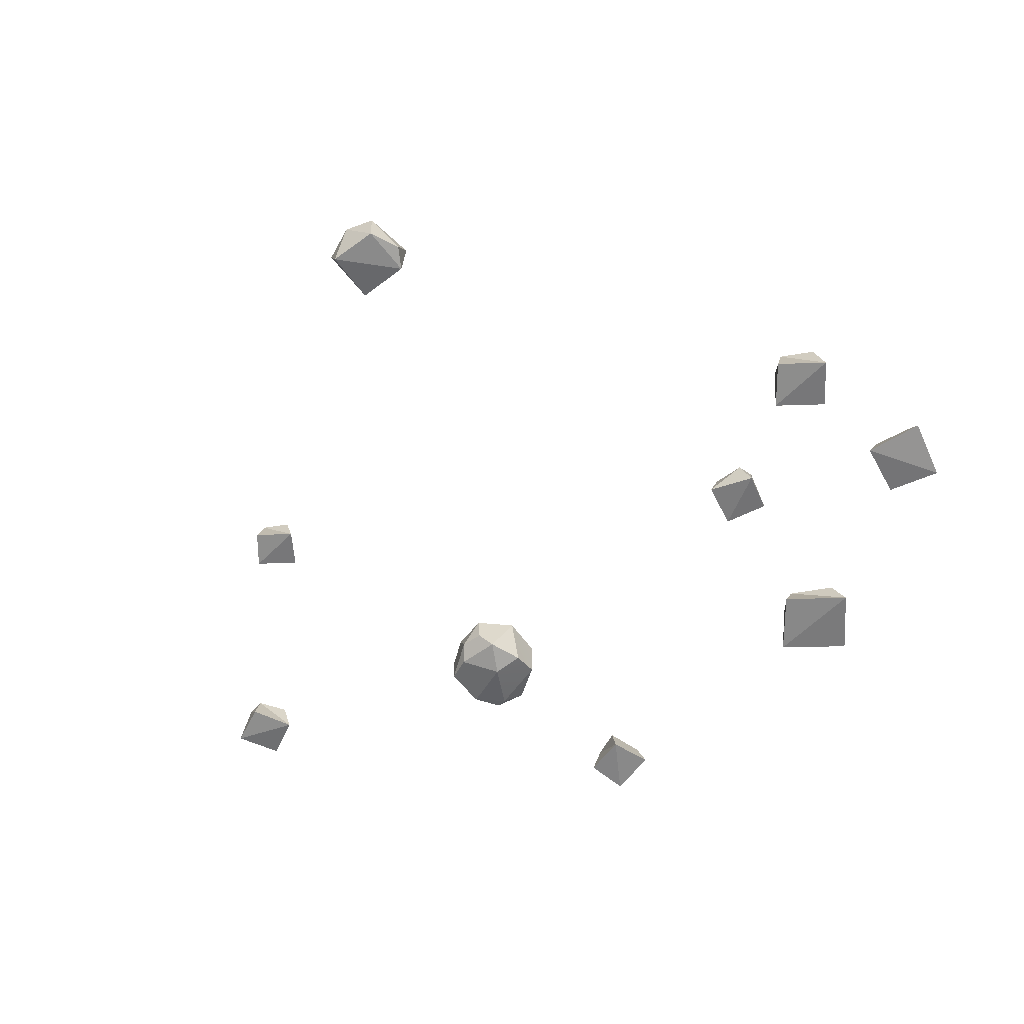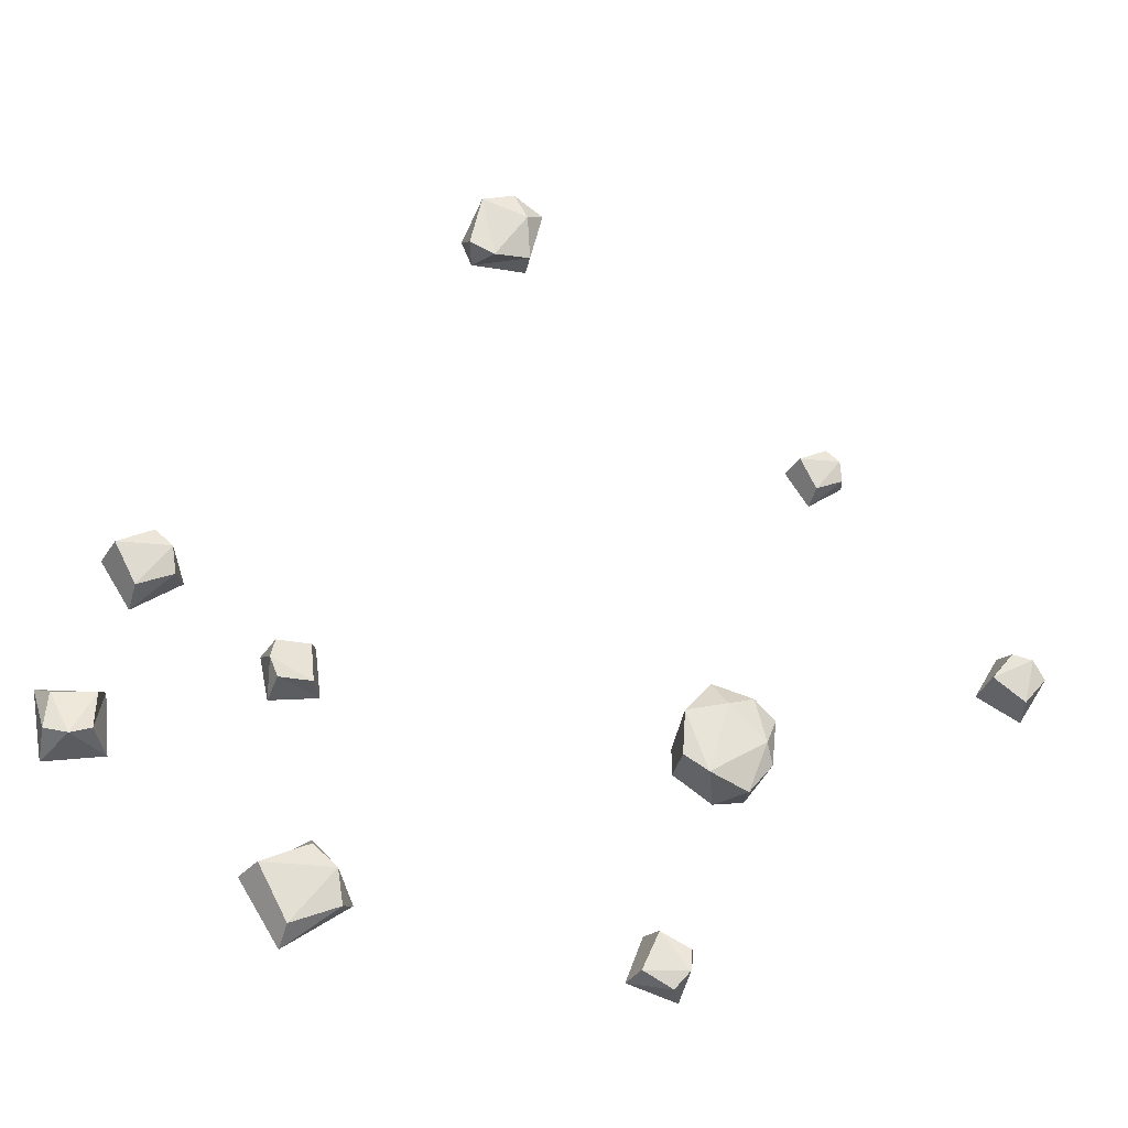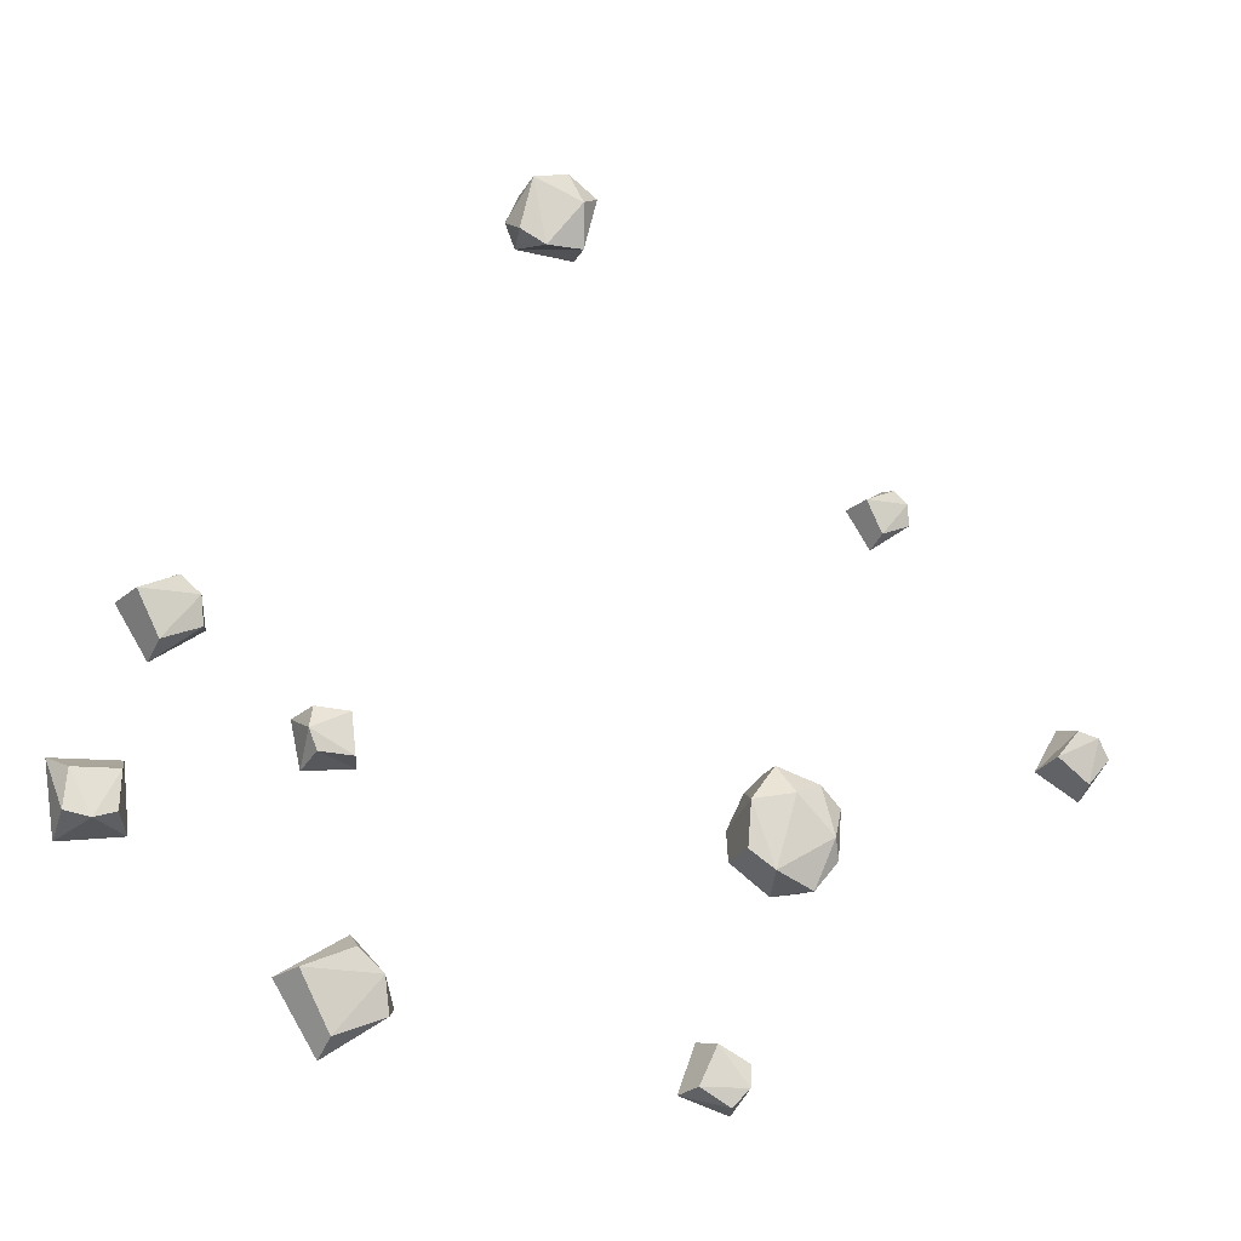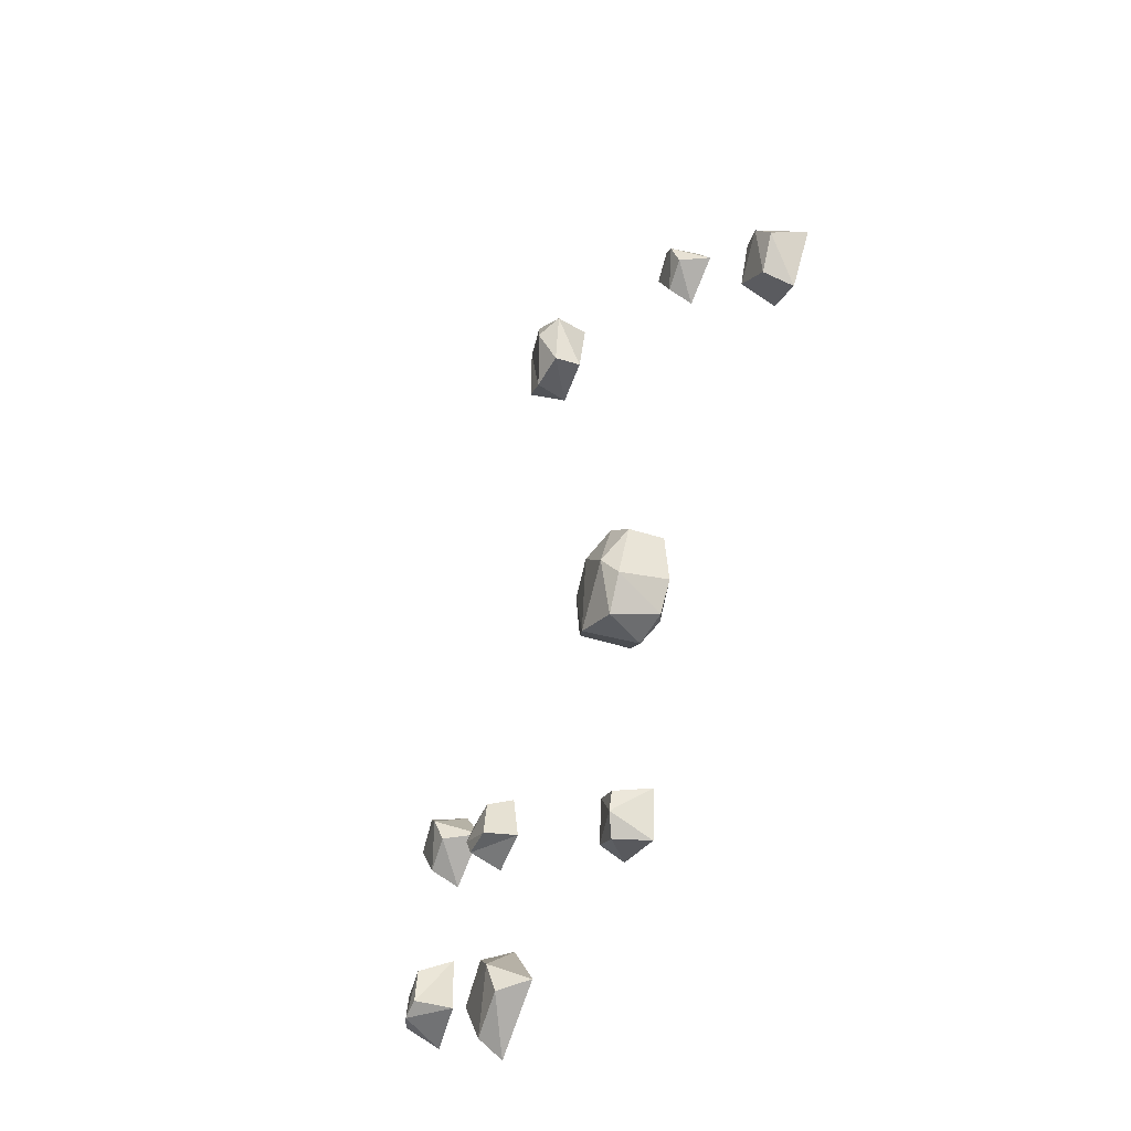
<metadata>
{"format":"obj","ext":"obj","renderer":"f3d","projection":"perspective","resolution":1024,"background":"white","views":[{"elev":-59.5,"azim":34.6,"up":"+Y"},{"elev":-28.5,"azim":168.7,"up":"+Z"},{"elev":-19.1,"azim":159.6,"up":"+Z"},{"elev":-46.1,"azim":-110.0,"up":"+Z"}]}
</metadata>
<code>
g SM_Env_Rocks_Small_03
v 0.3298 0.0429 -0.562
v 0.297 -0.02286 -0.5974
v 0.319 0.031 -0.619
v 0.3298 0.0429 -0.562
v 0.3659 -0.01593 -0.4968
v 0.297 -0.02286 -0.5974
v 0.3298 0.0429 -0.562
v 0.319 0.031 -0.619
v 0.4012 0.02983 -0.652
v 0.3698 0.0398 -0.5248
v 0.3659 -0.01593 -0.4968
v 0.3298 0.0429 -0.562
v 0.297 -0.02286 -0.5974
v 0.4083 -0.01307 -0.6788
v 0.319 0.031 -0.619
v 0.4759 -0.0176 -0.5657
v 0.3659 -0.01593 -0.4968
v 0.3698 0.0398 -0.5248
v 0.4083 -0.01307 -0.6788
v 0.297 -0.02286 -0.5974
v 0.4759 -0.0176 -0.5657
v 0.3298 0.0429 -0.562
v 0.4012 0.02983 -0.652
v 0.4511 0.03646 -0.5593
v 0.319 0.031 -0.619
v 0.4083 -0.01307 -0.6788
v 0.4012 0.02983 -0.652
v 0.3698 0.0398 -0.5248
v 0.3298 0.0429 -0.562
v 0.4511 0.03646 -0.5593
v 0.4511 0.03646 -0.5593
v 0.4759 -0.0176 -0.5657
v 0.3698 0.0398 -0.5248
v 0.297 -0.02286 -0.5974
v 0.3659 -0.01593 -0.4968
v 0.4759 -0.0176 -0.5657
v -0.2057 0.0883 -0.2703
v -0.2553 0.06513 -0.209
v -0.2747 0.09846 -0.2569
v -0.2057 0.0883 -0.2703
v -0.2063 -0.01118 -0.2948
v -0.2344 -0.00704 -0.2343
v -0.2615 -0.02286 -0.2928
v -0.2344 -0.00704 -0.2343
v -0.2063 -0.01118 -0.2948
v -0.2023 0.08167 -0.3444
v -0.2057 0.0883 -0.2703
v -0.2419 0.09293 -0.3759
v -0.2419 0.09293 -0.3759
v -0.2057 0.0883 -0.2703
v -0.2747 0.09846 -0.2569
v -0.2747 0.09846 -0.2569
v -0.2553 0.06513 -0.209
v -0.3237 0.07659 -0.2353
v -0.2553 0.06513 -0.209
v -0.2536 0.01607 -0.211
v -0.2974 0.01965 -0.2134
v -0.2344 -0.00704 -0.2343
v -0.2615 -0.02286 -0.2928
v -0.3164 -0.002467 -0.2395
v -0.2553 0.06513 -0.209
v -0.2974 0.01965 -0.2134
v -0.3237 0.07659 -0.2353
v -0.2747 0.09846 -0.2569
v -0.3237 0.07659 -0.2353
v -0.3363 0.09823 -0.3191
v -0.3617 0.006936 -0.2649
v -0.2974 0.01965 -0.2134
v -0.3164 -0.002467 -0.2395
v -0.2419 0.09293 -0.3759
v -0.2747 0.09846 -0.2569
v -0.3363 0.09823 -0.3191
v -0.2662 0.01075 -0.3962
v -0.2999 -0.007607 -0.3768
v -0.2039 0.001851 -0.3462
v -0.3096 0.0751 -0.3982
v -0.2662 0.01075 -0.3962
v -0.2419 0.09293 -0.3759
v -0.3096 0.0751 -0.3982
v -0.2419 0.09293 -0.3759
v -0.3363 0.09823 -0.3191
v -0.3363 0.09823 -0.3191
v -0.3237 0.07659 -0.2353
v -0.3617 0.06287 -0.2649
v -0.3502 0.07558 -0.349
v -0.3363 0.09823 -0.3191
v -0.3617 0.06287 -0.2649
v -0.3363 0.09823 -0.3191
v -0.3502 0.07558 -0.349
v -0.3096 0.0751 -0.3982
v -0.3096 0.0751 -0.3982
v -0.3214 -0.000235 -0.3834
v -0.2662 0.01075 -0.3962
v -0.3502 0.07558 -0.349
v -0.3214 -0.000235 -0.3834
v -0.3096 0.0751 -0.3982
v -0.3502 0.07558 -0.349
v -0.3518 -0.003583 -0.3389
v -0.3214 -0.000235 -0.3834
v -0.3214 -0.000235 -0.3834
v -0.2999 -0.007607 -0.3768
v -0.2662 0.01075 -0.3962
v -0.3518 -0.003583 -0.3389
v -0.2999 -0.007607 -0.3768
v -0.3214 -0.000235 -0.3834
v -0.3518 -0.003583 -0.3389
v -0.2615 -0.02286 -0.2928
v -0.2999 -0.007607 -0.3768
v 0.07369 0.0559 0.7192
v 0.01879 0.03676 0.694
v 0.05069 0.0643 0.6705
v 0.07369 0.0559 0.7192
v 0.04155 -0.02286 0.7047
v 0.01879 0.03676 0.694
v 0.07369 0.0559 0.7192
v 0.1304 -0.01551 0.7062
v 0.04155 -0.02286 0.7047
v 0.1293 0.05042 0.7077
v 0.07369 0.0559 0.7192
v 0.05069 0.0643 0.6705
v 0.05069 0.0643 0.6705
v 0.01879 0.03676 0.694
v 0.04023 0.03489 0.6045
v 0.1293 0.05042 0.7077
v 0.1304 -0.01551 0.7062
v 0.07369 0.0559 0.7192
v 0.04155 -0.02286 0.7047
v 0.04024 -0.01131 0.6045
v 0.01879 0.03676 0.694
v 0.1557 -0.008164 0.6505
v 0.1304 -0.01551 0.7062
v 0.1293 0.05042 0.7077
v 0.04024 -0.01131 0.6045
v 0.04155 -0.02286 0.7047
v 0.1358 -0.01724 0.612
v 0.05069 0.0643 0.6705
v 0.04023 0.03489 0.6045
v 0.1048 0.04539 0.5971
v 0.01879 0.03676 0.694
v 0.04024 -0.01131 0.6045
v 0.04023 0.03489 0.6045
v 0.1293 0.05042 0.7077
v 0.05069 0.0643 0.6705
v 0.1048 0.04539 0.5971
v 0.1557 -0.008164 0.6505
v 0.1358 -0.01724 0.612
v 0.1304 -0.01551 0.7062
v 0.1489 0.04499 0.6179
v 0.1557 -0.008164 0.6505
v 0.1293 0.05042 0.7077
v 0.1489 0.04499 0.6179
v 0.1293 0.05042 0.7077
v 0.1048 0.04539 0.5971
v 0.04155 -0.02286 0.7047
v 0.1304 -0.01551 0.7062
v 0.1358 -0.01724 0.612
v 0.1489 0.04499 0.6179
v 0.1358 -0.01724 0.612
v 0.1557 -0.008164 0.6505
v 0.1048 0.04539 0.5971
v 0.1358 -0.01724 0.612
v 0.1489 0.04499 0.6179
v 0.04023 0.03489 0.6045
v 0.1358 -0.01724 0.612
v 0.1048 0.04539 0.5971
v 0.04023 0.03489 0.6045
v 0.04024 -0.01131 0.6045
v 0.1358 -0.01724 0.612
v 0.4519 0.04456 -0.2183
v 0.4622 -0.02286 -0.1888
v 0.4435 0.03236 -0.1817
v 0.4519 0.04456 -0.2183
v 0.4474 -0.01575 -0.2663
v 0.4622 -0.02286 -0.1888
v 0.4519 0.04456 -0.2183
v 0.4435 0.03236 -0.1817
v 0.3862 0.03115 -0.1835
v 0.4379 0.04138 -0.2507
v 0.4474 -0.01575 -0.2663
v 0.4519 0.04456 -0.2183
v 0.4622 -0.02286 -0.1888
v 0.3751 -0.01282 -0.1694
v 0.4435 0.03236 -0.1817
v 0.3644 -0.01746 -0.2541
v 0.4474 -0.01575 -0.2663
v 0.4379 0.04138 -0.2507
v 0.3751 -0.01282 -0.1694
v 0.4622 -0.02286 -0.1888
v 0.3644 -0.01746 -0.2541
v 0.4519 0.04456 -0.2183
v 0.3862 0.03115 -0.1835
v 0.3807 0.03795 -0.2514
v 0.4435 0.03236 -0.1817
v 0.3751 -0.01282 -0.1694
v 0.3862 0.03115 -0.1835
v 0.4379 0.04138 -0.2507
v 0.4519 0.04456 -0.2183
v 0.3807 0.03795 -0.2514
v 0.3807 0.03795 -0.2514
v 0.3644 -0.01746 -0.2541
v 0.4379 0.04138 -0.2507
v 0.4622 -0.02286 -0.1888
v 0.4474 -0.01575 -0.2663
v 0.3644 -0.01746 -0.2541
v 0.7493 0.05108 -0.3793
v 0.7891 -0.02286 -0.399
v 0.7891 0.03837 -0.3691
v 0.7493 0.05108 -0.3793
v 0.6874 -0.01448 -0.3846
v 0.7891 -0.02286 -0.399
v 0.7493 0.05108 -0.3793
v 0.7891 0.03837 -0.3691
v 0.7834 0.03768 -0.3071
v 0.7135 0.04752 -0.3666
v 0.6874 -0.01448 -0.3846
v 0.7493 0.05108 -0.3793
v 0.7891 -0.02286 -0.399
v 0.8088 -0.008633 -0.2849
v 0.7891 0.03837 -0.3691
v 0.6983 -0.01565 -0.276
v 0.6874 -0.01448 -0.3846
v 0.7135 0.04752 -0.3666
v 0.8088 -0.008633 -0.2849
v 0.7891 -0.02286 -0.399
v 0.6983 -0.01565 -0.276
v 0.7493 0.05108 -0.3793
v 0.7834 0.03768 -0.3071
v 0.7104 0.04428 -0.3047
v 0.7891 0.03837 -0.3691
v 0.8088 -0.008633 -0.2849
v 0.7834 0.03768 -0.3071
v 0.7135 0.04752 -0.3666
v 0.7493 0.05108 -0.3793
v 0.7104 0.04428 -0.3047
v 0.7104 0.04428 -0.3047
v 0.6983 -0.01565 -0.276
v 0.7135 0.04752 -0.3666
v 0.7891 -0.02286 -0.399
v 0.6874 -0.01448 -0.3846
v 0.6983 -0.01565 -0.276
v 0.6161 0.05508 -0.04323
v 0.5915 -0.02286 -0.06972
v 0.608 0.04098 -0.08585
v 0.6161 0.05508 -0.04323
v 0.6431 -0.01465 0.005575
v 0.5915 -0.02286 -0.06972
v 0.6161 0.05508 -0.04323
v 0.608 0.04098 -0.08585
v 0.6695 0.03958 -0.1106
v 0.646 0.05141 -0.01536
v 0.6431 -0.01465 0.005575
v 0.6161 0.05508 -0.04323
v 0.5915 -0.02286 -0.06972
v 0.6748 -0.01126 -0.1306
v 0.608 0.04098 -0.08585
v 0.7254 -0.01662 -0.04596
v 0.6431 -0.01465 0.005575
v 0.646 0.05141 -0.01536
v 0.6748 -0.01126 -0.1306
v 0.5915 -0.02286 -0.06972
v 0.7254 -0.01662 -0.04596
v 0.6161 0.05508 -0.04323
v 0.6695 0.03958 -0.1106
v 0.7069 0.04744 -0.0412
v 0.608 0.04098 -0.08585
v 0.6748 -0.01126 -0.1306
v 0.6695 0.03958 -0.1106
v 0.646 0.05141 -0.01536
v 0.6161 0.05508 -0.04323
v 0.7069 0.04744 -0.0412
v 0.7069 0.04744 -0.0412
v 0.7254 -0.01662 -0.04596
v 0.646 0.05141 -0.01536
v 0.5915 -0.02286 -0.06972
v 0.6431 -0.01465 0.005575
v 0.7254 -0.01662 -0.04596
v -0.2166 0.04456 -0.6884
v -0.2117 -0.02286 -0.7192
v -0.1919 0.03236 -0.7166
v -0.2166 0.04456 -0.6884
v -0.2354 -0.01575 -0.6439
v -0.2117 -0.02286 -0.7192
v -0.2166 0.04456 -0.6884
v -0.1919 0.03236 -0.7166
v -0.1423 0.03115 -0.6879
v -0.2196 0.04138 -0.6531
v -0.2354 -0.01575 -0.6439
v -0.2166 0.04456 -0.6884
v -0.2117 -0.02286 -0.7192
v -0.1258 -0.01282 -0.695
v -0.1919 0.03236 -0.7166
v -0.1564 -0.01746 -0.6154
v -0.2354 -0.01575 -0.6439
v -0.2196 0.04138 -0.6531
v -0.1258 -0.01282 -0.695
v -0.2117 -0.02286 -0.7192
v -0.1564 -0.01746 -0.6154
v -0.2166 0.04456 -0.6884
v -0.1423 0.03115 -0.6879
v -0.1695 0.03795 -0.6255
v -0.1919 0.03236 -0.7166
v -0.1258 -0.01282 -0.695
v -0.1423 0.03115 -0.6879
v -0.2196 0.04138 -0.6531
v -0.2166 0.04456 -0.6884
v -0.1695 0.03795 -0.6255
v -0.1695 0.03795 -0.6255
v -0.1564 -0.01746 -0.6154
v -0.2196 0.04138 -0.6531
v -0.2117 -0.02286 -0.7192
v -0.2354 -0.01575 -0.6439
v -0.1564 -0.01746 -0.6154
v -0.8188 0.04456 -0.102
v -0.8483 -0.02286 -0.1124
v -0.8421 0.03236 -0.1314
v -0.8188 0.04456 -0.102
v -0.7784 -0.01575 -0.07563
v -0.8483 -0.02286 -0.1124
v -0.8188 0.04456 -0.102
v -0.8421 0.03236 -0.1314
v -0.8051 0.03115 -0.1751
v -0.7846 0.04138 -0.0928
v -0.7784 -0.01575 -0.07563
v -0.8188 0.04456 -0.102
v -0.8483 -0.02286 -0.1124
v -0.8091 -0.01282 -0.1926
v -0.8421 0.03236 -0.1314
v -0.7363 -0.01746 -0.1483
v -0.7784 -0.01575 -0.07563
v -0.7846 0.04138 -0.0928
v -0.8091 -0.01282 -0.1926
v -0.8483 -0.02286 -0.1124
v -0.7363 -0.01746 -0.1483
v -0.8188 0.04456 -0.102
v -0.8051 0.03115 -0.1751
v -0.7485 0.03795 -0.1372
v -0.8421 0.03236 -0.1314
v -0.8091 -0.01282 -0.1926
v -0.8051 0.03115 -0.1751
v -0.7846 0.04138 -0.0928
v -0.8188 0.04456 -0.102
v -0.7485 0.03795 -0.1372
v -0.7485 0.03795 -0.1372
v -0.7363 -0.01746 -0.1483
v -0.7846 0.04138 -0.0928
v -0.8483 -0.02286 -0.1124
v -0.7784 -0.01575 -0.07563
v -0.7363 -0.01746 -0.1483
v -0.5039 0.03595 0.2527
v -0.5225 -0.02286 0.2327
v -0.51 0.02531 0.2205
v -0.5039 0.03595 0.2527
v -0.4835 -0.01666 0.2895
v -0.5225 -0.02286 0.2327
v -0.5039 0.03595 0.2527
v -0.51 0.02531 0.2205
v -0.4636 0.02425 0.2019
v -0.4814 0.03318 0.2737
v -0.4835 -0.01666 0.2895
v -0.5039 0.03595 0.2527
v -0.5225 -0.02286 0.2327
v -0.4596 -0.01411 0.1868
v -0.51 0.02531 0.2205
v -0.4214 -0.01815 0.2506
v -0.4835 -0.01666 0.2895
v -0.4814 0.03318 0.2737
v -0.4596 -0.01411 0.1868
v -0.5225 -0.02286 0.2327
v -0.4214 -0.01815 0.2506
v -0.5039 0.03595 0.2527
v -0.4636 0.02425 0.2019
v -0.4354 0.03018 0.2542
v -0.51 0.02531 0.2205
v -0.4596 -0.01411 0.1868
v -0.4636 0.02425 0.2019
v -0.4814 0.03318 0.2737
v -0.5039 0.03595 0.2527
v -0.4354 0.03018 0.2542
v -0.4354 0.03018 0.2542
v -0.4214 -0.01815 0.2506
v -0.4814 0.03318 0.2737
v -0.5225 -0.02286 0.2327
v -0.4835 -0.01666 0.2895
v -0.4214 -0.01815 0.2506
v 0.4012 0.02983 -0.652
v 0.4759 -0.0176 -0.5657
v 0.4511 0.03646 -0.5593
v 0.4083 -0.01307 -0.6788
v -0.2344 -0.00704 -0.2343
v -0.2536 0.01607 -0.211
v -0.2553 0.06513 -0.209
v -0.2057 0.0883 -0.2703
v -0.2057 0.0883 -0.2703
v -0.2039 0.001851 -0.3462
v -0.2063 -0.01118 -0.2948
v -0.2023 0.08167 -0.3444
v -0.2615 -0.02286 -0.2928
v -0.2063 -0.01118 -0.2948
v -0.2039 0.001851 -0.3462
v -0.2999 -0.007607 -0.3768
v -0.2344 -0.00704 -0.2343
v -0.3164 -0.002467 -0.2395
v -0.2536 0.01607 -0.211
v -0.2974 0.01965 -0.2134
v -0.2662 0.01075 -0.3962
v -0.2039 0.001851 -0.3462
v -0.2023 0.08167 -0.3444
v -0.2419 0.09293 -0.3759
v -0.3237 0.07659 -0.2353
v -0.2974 0.01965 -0.2134
v -0.3617 0.06287 -0.2649
v -0.3617 0.006936 -0.2649
v -0.3164 -0.002467 -0.2395
v -0.2615 -0.02286 -0.2928
v -0.3518 -0.003583 -0.3389
v -0.3617 0.006936 -0.2649
v -0.3617 0.06287 -0.2649
v -0.3518 -0.003583 -0.3389
v -0.3502 0.07558 -0.349
v -0.3617 0.006936 -0.2649
v 0.3862 0.03115 -0.1835
v 0.3644 -0.01746 -0.2541
v 0.3807 0.03795 -0.2514
v 0.3751 -0.01282 -0.1694
v 0.7834 0.03768 -0.3071
v 0.6983 -0.01565 -0.276
v 0.7104 0.04428 -0.3047
v 0.8088 -0.008633 -0.2849
v 0.6695 0.03958 -0.1106
v 0.7254 -0.01662 -0.04596
v 0.7069 0.04744 -0.0412
v 0.6748 -0.01126 -0.1306
v -0.1423 0.03115 -0.6879
v -0.1564 -0.01746 -0.6154
v -0.1695 0.03795 -0.6255
v -0.1258 -0.01282 -0.695
v -0.8051 0.03115 -0.1751
v -0.7363 -0.01746 -0.1483
v -0.7485 0.03795 -0.1372
v -0.8091 -0.01282 -0.1926
v -0.4636 0.02425 0.2019
v -0.4214 -0.01815 0.2506
v -0.4354 0.03018 0.2542
v -0.4596 -0.01411 0.1868
g SM_Env_Rocks_Small_03_0
f 3 2 1
f 6 5 4
f 9 8 7
f 12 11 10
f 15 14 13
f 18 17 16
f 21 20 19
f 24 23 22
f 27 26 25
f 30 29 28
f 33 32 31
f 36 35 34
f 39 38 37
f 42 41 40
f 45 44 43
f 48 47 46
f 51 50 49
f 54 53 52
f 57 56 55
f 60 59 58
f 63 62 61
f 66 65 64
f 69 68 67
f 72 71 70
f 75 74 73
f 78 77 76
f 81 80 79
f 84 83 82
f 87 86 85
f 90 89 88
f 93 92 91
f 96 95 94
f 99 98 97
f 102 101 100
f 105 104 103
f 108 107 106
f 111 110 109
f 114 113 112
f 117 116 115
f 120 119 118
f 123 122 121
f 126 125 124
f 129 128 127
f 132 131 130
f 135 134 133
f 138 137 136
f 141 140 139
f 144 143 142
f 147 146 145
f 150 149 148
f 153 152 151
f 156 155 154
f 159 158 157
f 162 161 160
f 165 164 163
f 168 167 166
f 171 170 169
f 174 173 172
f 177 176 175
f 180 179 178
f 183 182 181
f 186 185 184
f 189 188 187
f 192 191 190
f 195 194 193
f 198 197 196
f 201 200 199
f 204 203 202
f 207 206 205
f 210 209 208
f 213 212 211
f 216 215 214
f 219 218 217
f 222 221 220
f 225 224 223
f 228 227 226
f 231 230 229
f 234 233 232
f 237 236 235
f 240 239 238
f 243 242 241
f 246 245 244
f 249 248 247
f 252 251 250
f 255 254 253
f 258 257 256
f 261 260 259
f 264 263 262
f 267 266 265
f 270 269 268
f 273 272 271
f 276 275 274
f 279 278 277
f 282 281 280
f 285 284 283
f 288 287 286
f 291 290 289
f 294 293 292
f 297 296 295
f 300 299 298
f 303 302 301
f 306 305 304
f 309 308 307
f 312 311 310
f 315 314 313
f 318 317 316
f 321 320 319
f 324 323 322
f 327 326 325
f 330 329 328
f 333 332 331
f 336 335 334
f 339 338 337
f 342 341 340
f 345 344 343
f 348 347 346
f 351 350 349
f 354 353 352
f 357 356 355
f 360 359 358
f 363 362 361
f 366 365 364
f 369 368 367
f 372 371 370
f 375 374 373
f 378 377 376
f 381 380 379
f 384 383 382
f 387 386 385
f 386 388 385
f 391 390 389
f 391 389 392
f 395 394 393
f 393 394 396
f 399 398 397
f 400 399 397
f 403 402 401
f 404 402 403
f 407 406 405
f 408 407 405
f 411 410 409
f 411 412 410
f 415 414 413
f 416 415 413
f 419 418 417
f 418 420 417
f 423 422 421
f 422 424 421
f 427 426 425
f 426 428 425
f 431 430 429
f 430 432 429
f 435 434 433
f 434 436 433
f 439 438 437
f 438 440 437
f 443 442 441
f 442 444 441

</code>
